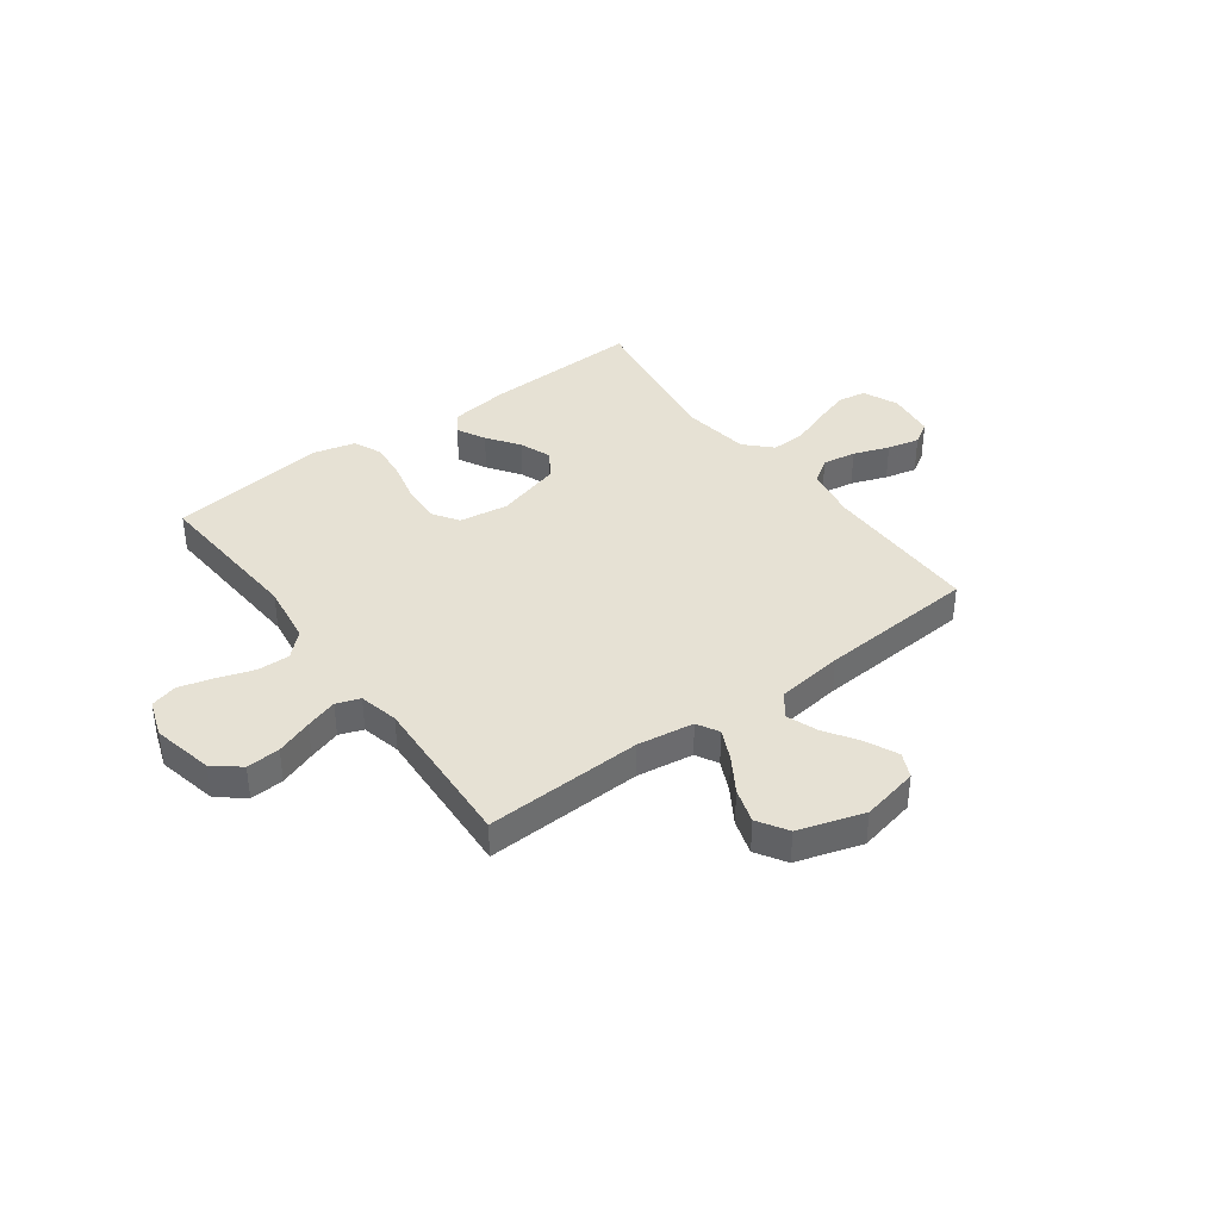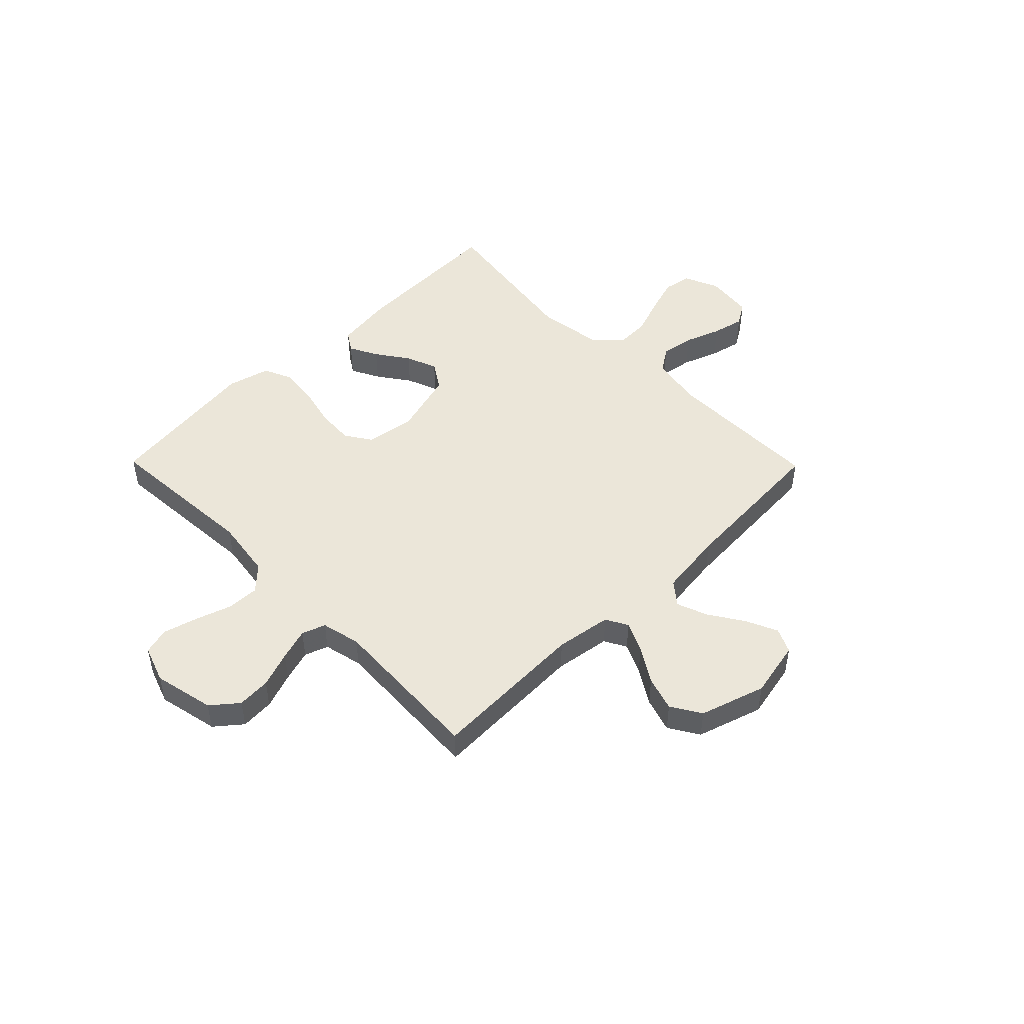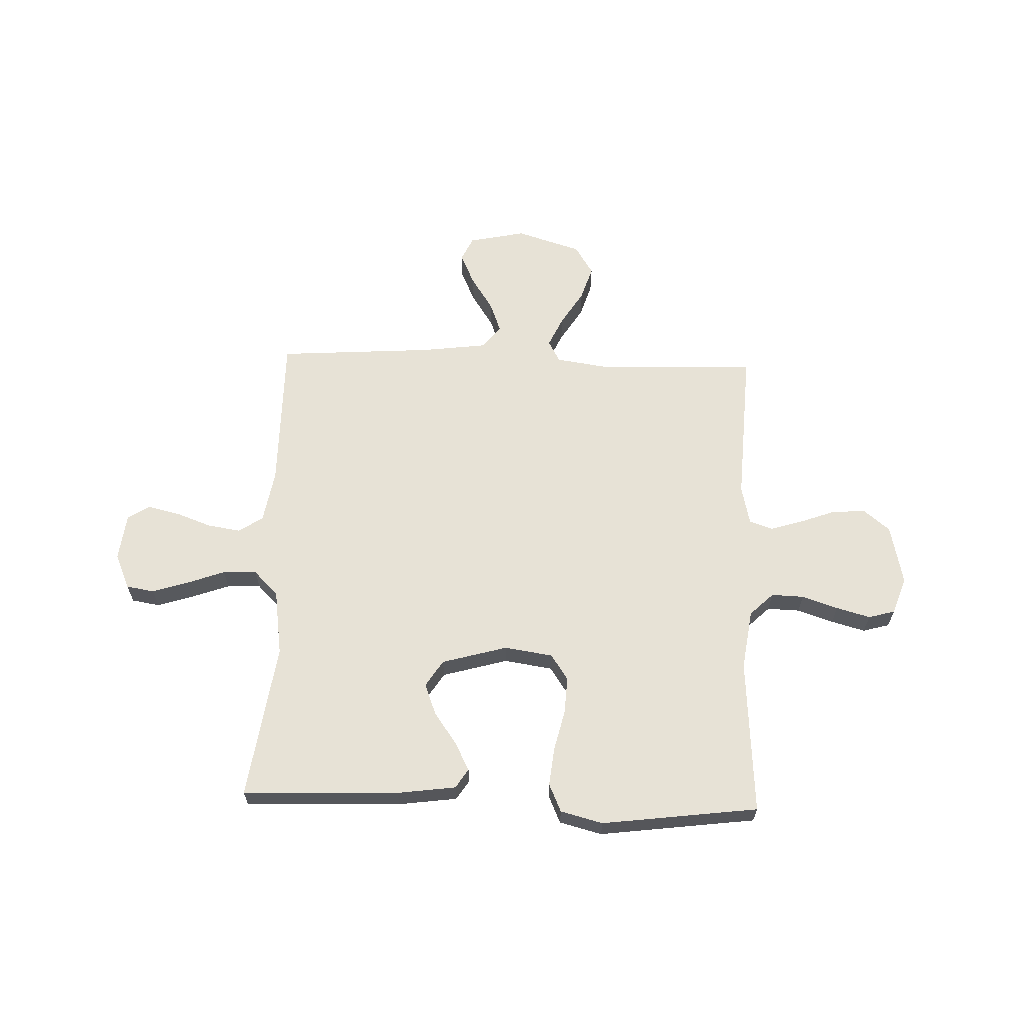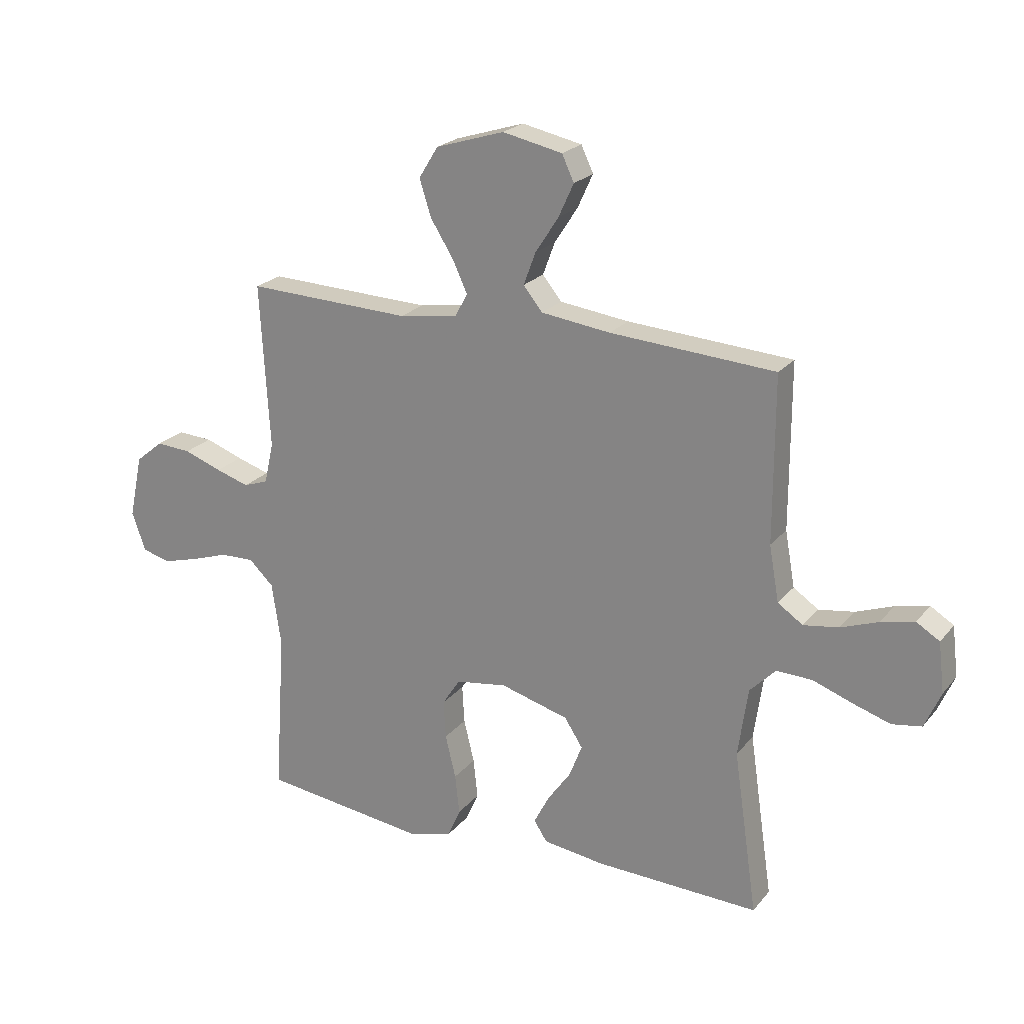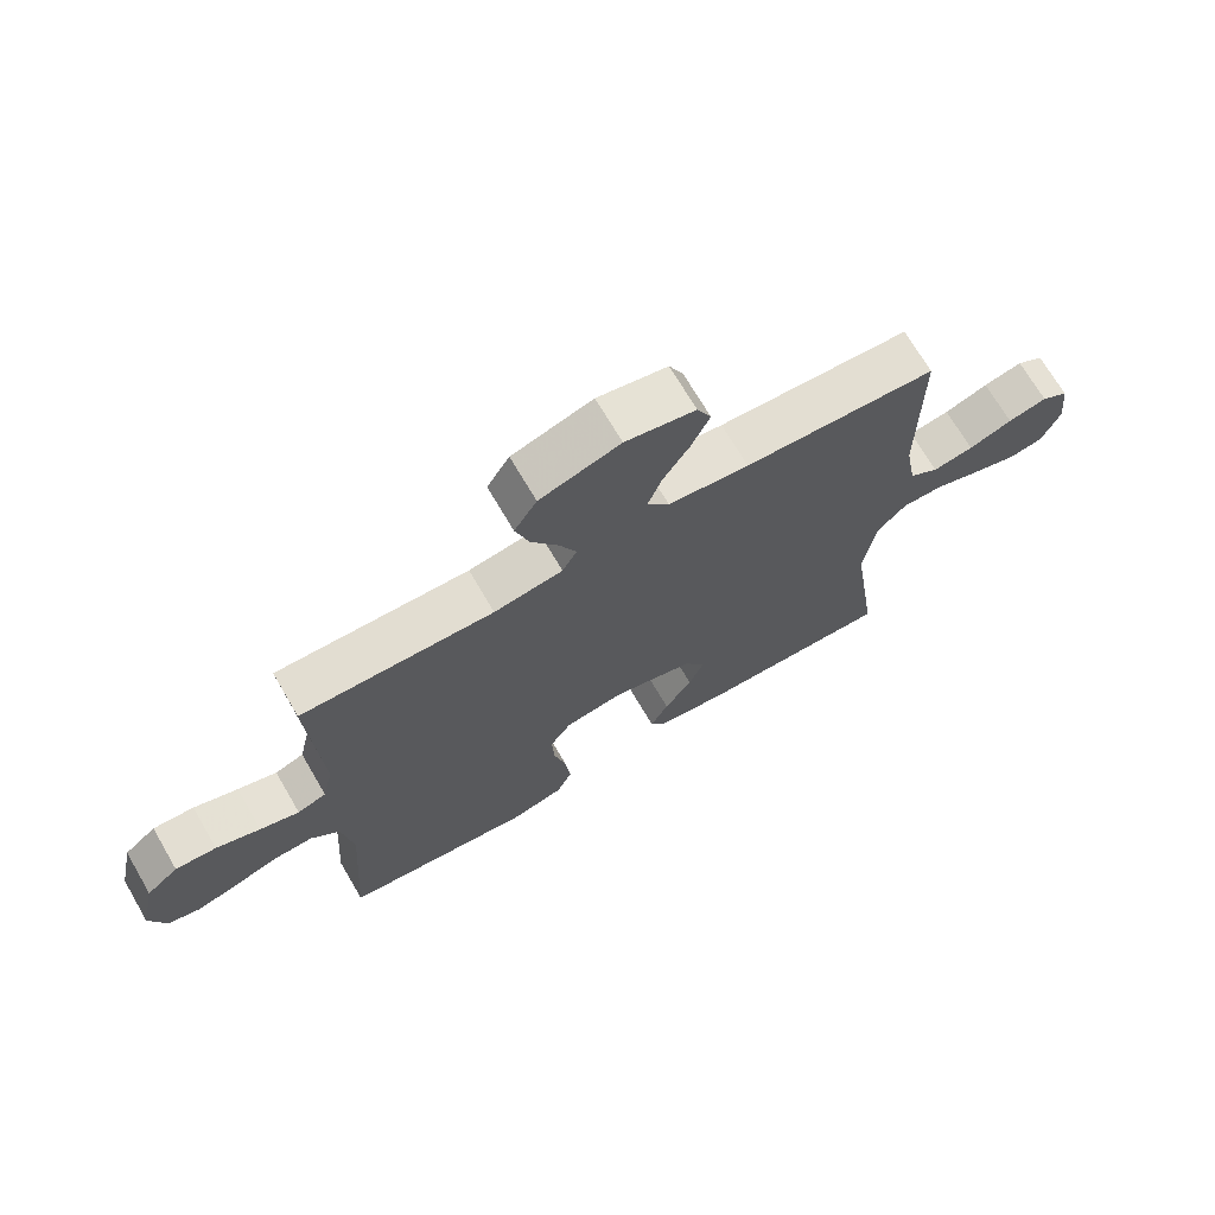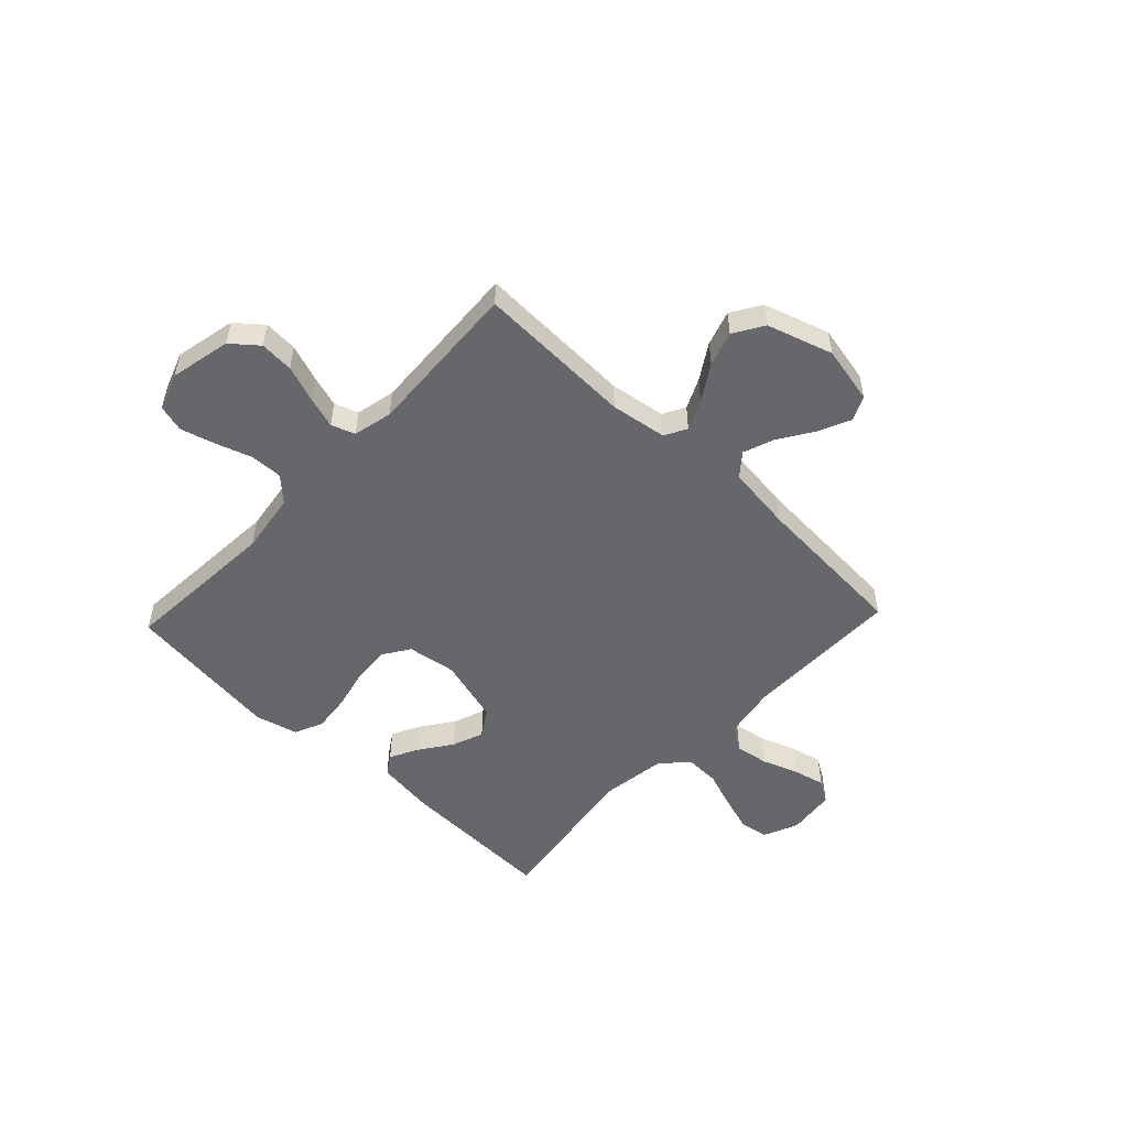
<metadata>
{"format":"obj","ext":"obj","renderer":"f3d","projection":"perspective","resolution":1024,"background":"white","views":[{"elev":39.0,"azim":-36.5,"up":"+Y"},{"elev":48.2,"azim":-44.5,"up":"+Y"},{"elev":63.3,"azim":-178.1,"up":"+Y"},{"elev":22.3,"azim":28.3,"up":"+Z"},{"elev":70.1,"azim":-30.3,"up":"+Z"},{"elev":-52.2,"azim":-43.4,"up":"+Y"}]}
</metadata>
<code>
v -0.5 0.07 -0.5
v -0.48 0.07 -0.2
v -0.497 0.07 -0.085
v -0.542 0.07 -0.042
v -0.604 0.07 -0.044
v -0.673 0.07 -0.067
v -0.738 0.07 -0.085
v -0.789 0.07 -0.071
v -0.814 0.07 0
v -0.789 0.07 0.116
v -0.739 0.07 0.157
v -0.675 0.07 0.153
v -0.606 0.07 0.128
v -0.545 0.07 0.109
v -0.5 0.07 0.125
v -0.483 0.07 0.2
v -0.5 0.07 0.5
v -0.2 0.07 0.489
v -0.093 0.07 0.505
v -0.07 0.07 0.547
v -0.097 0.07 0.605
v -0.139 0.07 0.672
v -0.16 0.07 0.738
v -0.125 0.07 0.795
v 0 0.07 0.834
v 0.109 0.07 0.811
v 0.131 0.07 0.764
v 0.103 0.07 0.703
v 0.061 0.07 0.638
v 0.039 0.07 0.579
v 0.074 0.07 0.536
v 0.2 0.07 0.52
v 0.5 0.07 0.5
v 0.5 0.07 0.2
v 0.518 0.07 0.099
v 0.564 0.07 0.068
v 0.628 0.07 0.078
v 0.696 0.07 0.103
v 0.757 0.07 0.117
v 0.799 0.07 0.091
v 0.81 0.07 0
v 0.781 0.07 -0.067
v 0.727 0.07 -0.076
v 0.658 0.07 -0.054
v 0.586 0.07 -0.028
v 0.521 0.07 -0.026
v 0.474 0.07 -0.074
v 0.456 0.07 -0.2
v 0.5 0.07 -0.5
v 0.2 0.07 -0.49
v 0.088 0.07 -0.475
v 0.064 0.07 -0.438
v 0.092 0.07 -0.384
v 0.135 0.07 -0.323
v 0.158 0.07 -0.263
v 0.125 0.07 -0.212
v 0 0.07 -0.177
v -0.093 0.07 -0.191
v -0.126 0.07 -0.241
v -0.122 0.07 -0.311
v -0.103 0.07 -0.39
v -0.095 0.07 -0.463
v -0.119 0.07 -0.517
v -0.2 0.07 -0.538
v -0.5 0 -0.5
v -0.48 0 -0.2
v -0.497 0 -0.085
v -0.542 0 -0.042
v -0.604 0 -0.044
v -0.673 0 -0.067
v -0.738 0 -0.085
v -0.789 0 -0.071
v -0.814 0 0
v -0.789 0 0.116
v -0.739 0 0.157
v -0.675 0 0.153
v -0.606 0 0.128
v -0.545 0 0.109
v -0.5 0 0.125
v -0.483 0 0.2
v -0.5 0 0.5
v -0.2 0 0.489
v -0.093 0 0.505
v -0.07 0 0.547
v -0.097 0 0.605
v -0.139 0 0.672
v -0.16 0 0.738
v -0.125 0 0.795
v 0 0 0.834
v 0.109 0 0.811
v 0.131 0 0.764
v 0.103 0 0.703
v 0.061 0 0.638
v 0.039 0 0.579
v 0.074 0 0.536
v 0.2 0 0.52
v 0.5 0 0.5
v 0.5 0 0.2
v 0.518 0 0.099
v 0.564 0 0.068
v 0.628 0 0.078
v 0.696 0 0.103
v 0.757 0 0.117
v 0.799 0 0.091
v 0.81 0 0
v 0.781 0 -0.067
v 0.727 0 -0.076
v 0.658 0 -0.054
v 0.586 0 -0.028
v 0.521 0 -0.026
v 0.474 0 -0.074
v 0.456 0 -0.2
v 0.5 0 -0.5
v 0.2 0 -0.49
v 0.088 0 -0.475
v 0.064 0 -0.438
v 0.092 0 -0.384
v 0.135 0 -0.323
v 0.158 0 -0.263
v 0.125 0 -0.212
v 0 0 -0.177
v -0.093 0 -0.191
v -0.126 0 -0.241
v -0.122 0 -0.311
v -0.103 0 -0.39
v -0.095 0 -0.463
v -0.119 0 -0.517
v -0.2 0 -0.538
f 63 64 1 2
f 60 61 62 63
f 59 60 63 2
f 58 59 2 3
f 57 58 3 4
f 51 52 53 54
f 51 54 55
f 48 49 50 51
f 47 48 51 55
f 46 47 55 56
f 42 43 44 45
f 40 41 42 45
f 40 45 46
f 37 38 39 40
f 36 37 40 46
f 35 36 46 56
f 32 33 34
f 31 32 34 35
f 26 27 28 29
f 26 29 30
f 25 26 30
f 24 25 30
f 21 22 23 24
f 20 21 24 30
f 19 20 30 31
f 16 17 18
f 15 16 18 19
f 10 11 12 13
f 10 13 14
f 9 10 14
f 8 9 14 15
f 5 6 7 8
f 31 35 56 57
f 15 19 31 57
f 15 57 4
f 5 8 15
f 4 5 15
f 66 65 128 127
f 127 126 125 124
f 66 127 124 123
f 67 66 123 122
f 68 67 122 121
f 118 117 116 115
f 119 118 115
f 115 114 113 112
f 119 115 112 111
f 120 119 111 110
f 109 108 107 106
f 109 106 105 104
f 110 109 104
f 104 103 102 101
f 110 104 101 100
f 120 110 100 99
f 98 97 96
f 99 98 96 95
f 93 92 91 90
f 94 93 90
f 94 90 89
f 94 89 88
f 88 87 86 85
f 94 88 85 84
f 95 94 84 83
f 82 81 80
f 83 82 80 79
f 77 76 75 74
f 78 77 74
f 78 74 73
f 79 78 73 72
f 72 71 70 69
f 121 120 99 95
f 121 95 83 79
f 68 121 79
f 79 72 69
f 79 69 68
f 1 65 66 2
f 2 66 67 3
f 3 67 68 4
f 4 68 69 5
f 5 69 70 6
f 6 70 71 7
f 7 71 72 8
f 8 72 73 9
f 9 73 74 10
f 10 74 75 11
f 11 75 76 12
f 12 76 77 13
f 13 77 78 14
f 14 78 79 15
f 15 79 80 16
f 16 80 81 17
f 17 81 82 18
f 18 82 83 19
f 19 83 84 20
f 20 84 85 21
f 21 85 86 22
f 22 86 87 23
f 23 87 88 24
f 24 88 89 25
f 25 89 90 26
f 26 90 91 27
f 27 91 92 28
f 28 92 93 29
f 29 93 94 30
f 30 94 95 31
f 31 95 96 32
f 32 96 97 33
f 33 97 98 34
f 34 98 99 35
f 35 99 100 36
f 36 100 101 37
f 37 101 102 38
f 38 102 103 39
f 39 103 104 40
f 40 104 105 41
f 41 105 106 42
f 42 106 107 43
f 43 107 108 44
f 44 108 109 45
f 45 109 110 46
f 46 110 111 47
f 47 111 112 48
f 48 112 113 49
f 49 113 114 50
f 50 114 115 51
f 51 115 116 52
f 52 116 117 53
f 53 117 118 54
f 54 118 119 55
f 55 119 120 56
f 56 120 121 57
f 57 121 122 58
f 58 122 123 59
f 59 123 124 60
f 60 124 125 61
f 61 125 126 62
f 62 126 127 63
f 63 127 128 64
f 64 128 65 1

</code>
